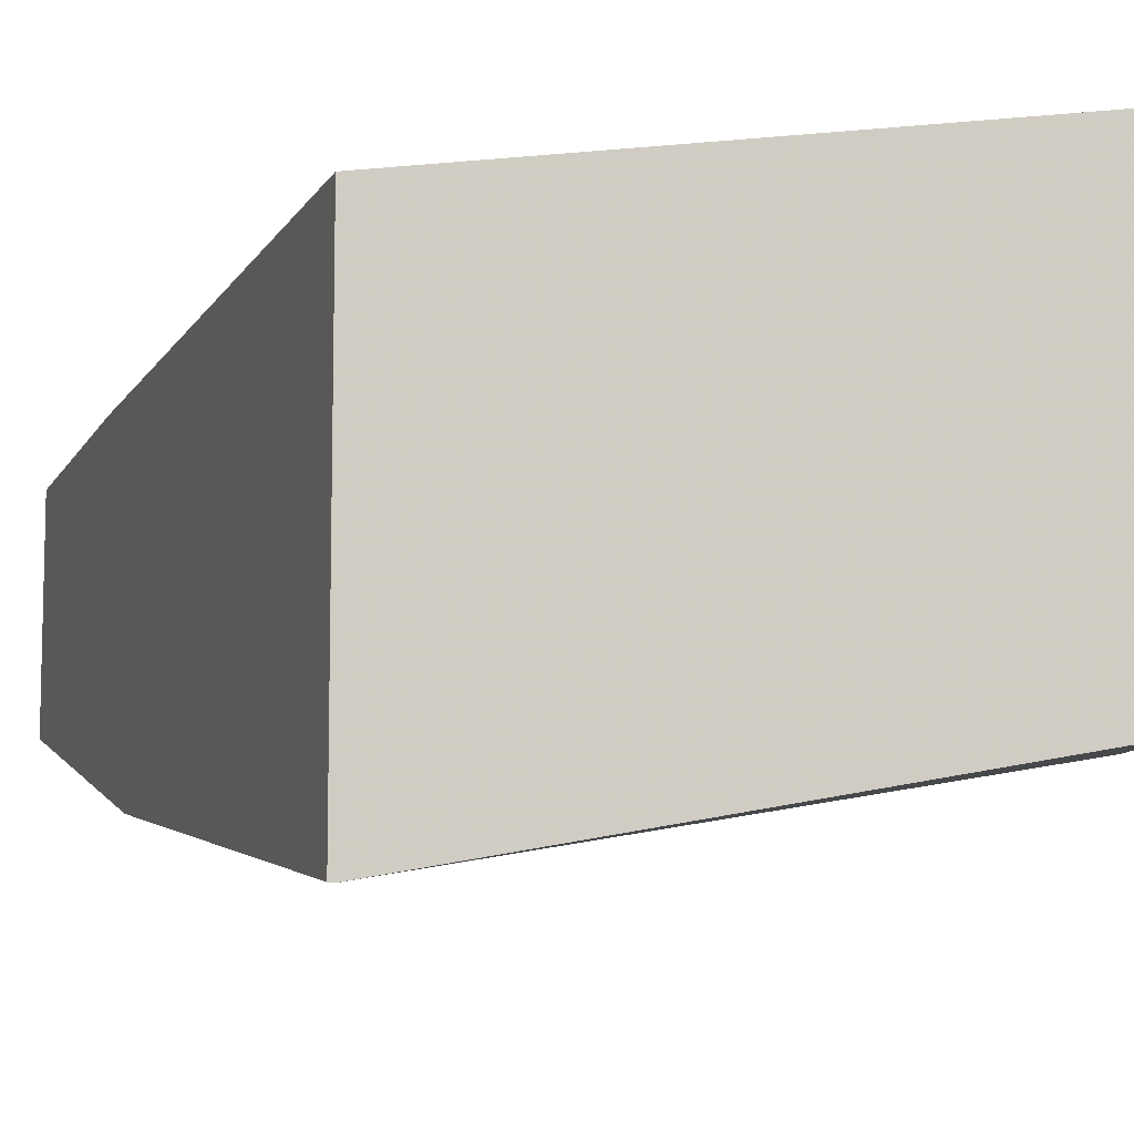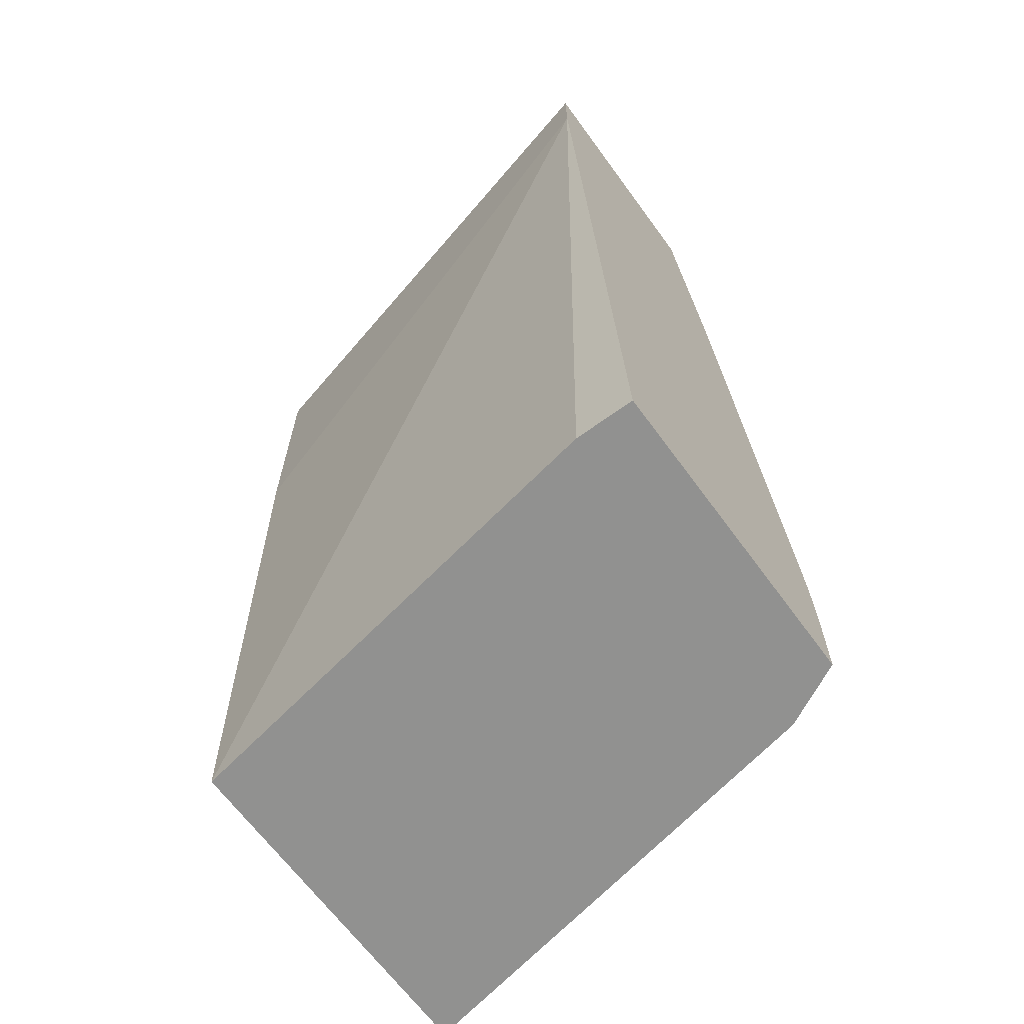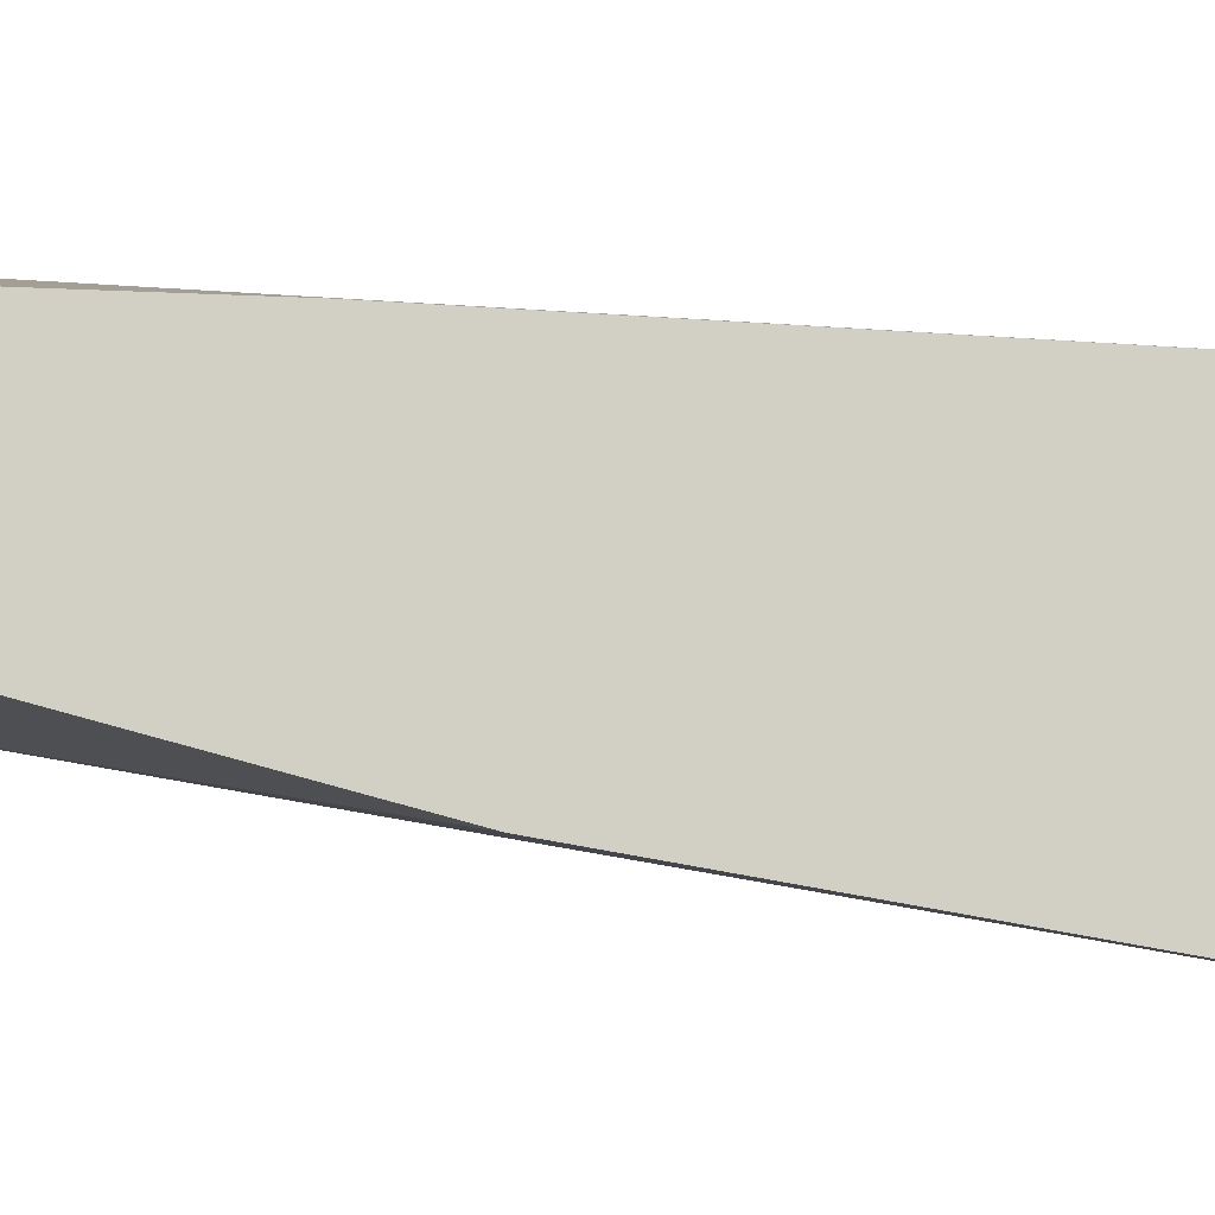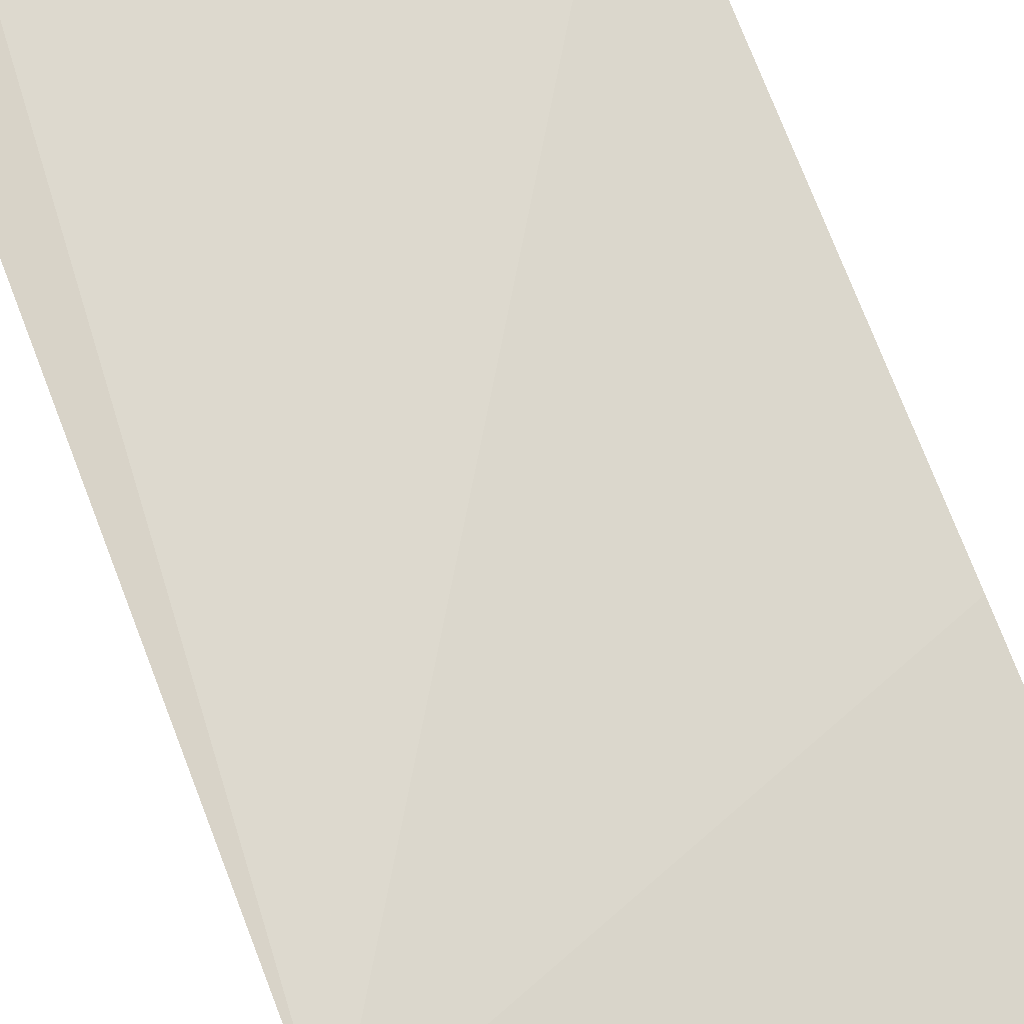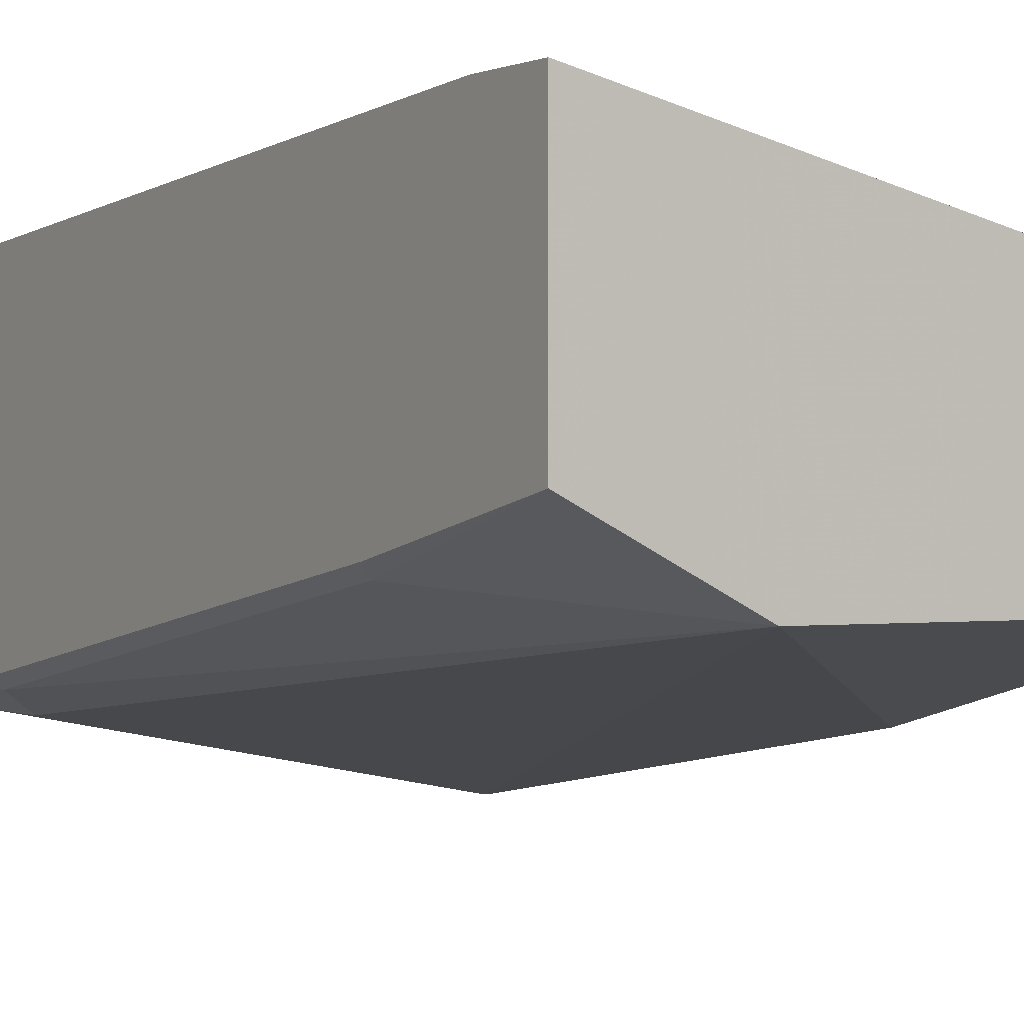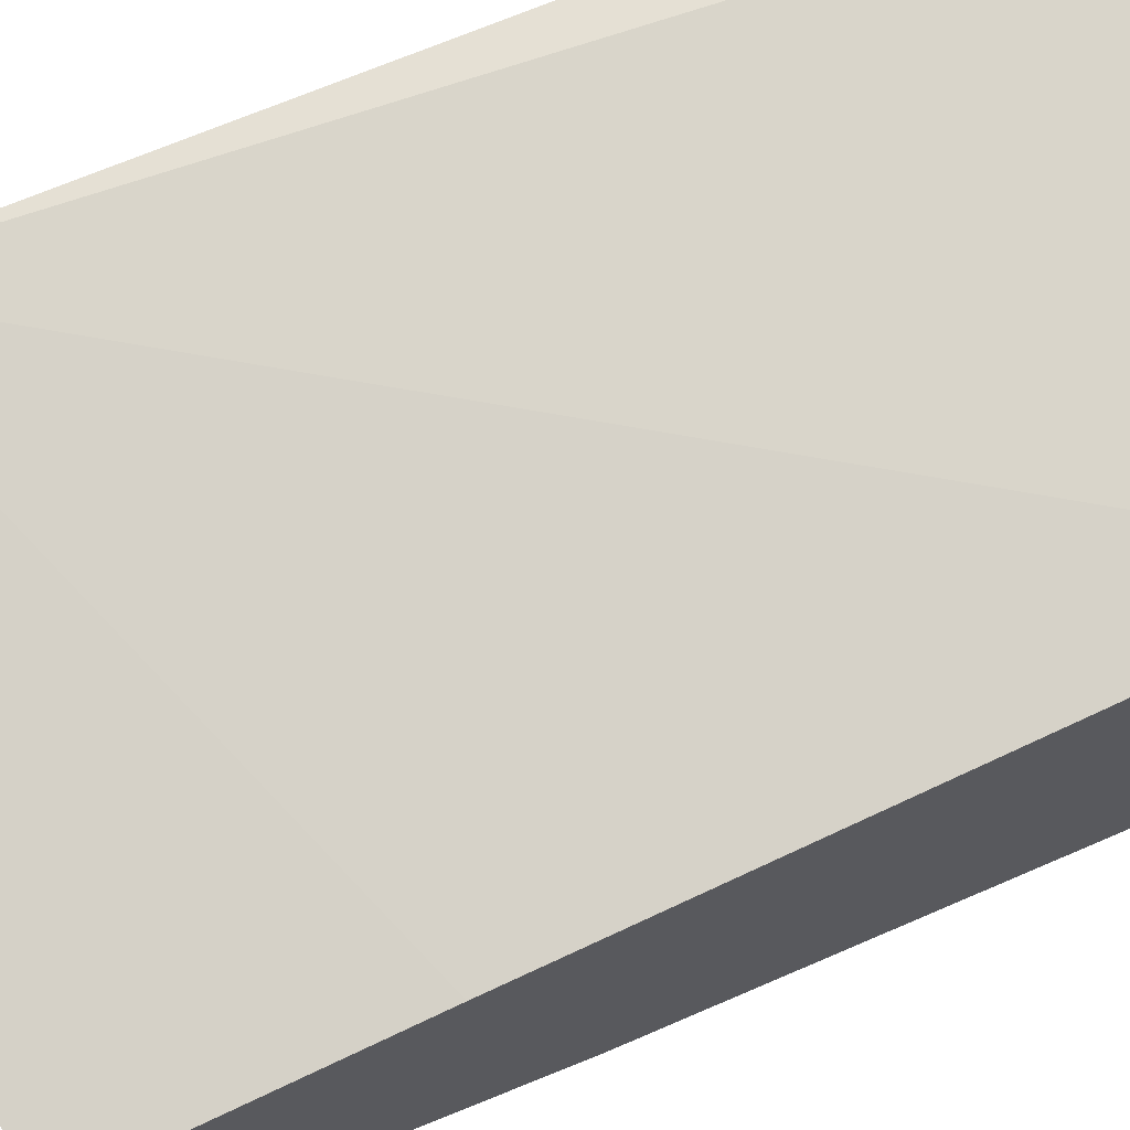
<metadata>
{"format":"obj","ext":"obj","renderer":"f3d","projection":"perspective","resolution":1024,"background":"white","views":[{"elev":-10.2,"azim":-17.3,"up":"+Z"},{"elev":-66.0,"azim":36.2,"up":"+Y"},{"elev":-8.0,"azim":-99.4,"up":"+Z"},{"elev":79.0,"azim":158.6,"up":"+Z"},{"elev":0.1,"azim":147.9,"up":"+Z"},{"elev":68.1,"azim":-115.6,"up":"+Z"}]}
</metadata>
<code>
v 0.0006046 -0.6785 -0.6117
v 0.00262 -0.6785 -0.6117
v 0.0006046 -0.6785 -0.482
v 0.0006046 -0.4762 -0.5787
v 0.1703 -0.6471 -0.579
v 0.1703 -0.6785 -0.579
v 0.1362 -0.3448 -0.5449
v 0.1716 -0.6785 -0.4532
v 0.193 -0.3746 -0.4314
v 0.0006046 -0.4428 -0.4768
v 0.0006046 -0.3448 -0.5449
v 0.1873 -0.6301 -0.5705
v 0.193 -0.6471 -0.5676
v 0.172 -0.6785 -0.5781
v 0.193 -0.3448 -0.5166
v 0.1873 -0.4257 -0.5364
v 0.193 -0.6785 -0.4532
v 0.193 -0.3448 -0.4314
v 0.0006046 -0.3448 -0.4768
v 0.193 -0.6244 -0.5662
v 0.193 -0.6785 -0.5676
v 0.193 -0.42 -0.5321
f 9 17 21
f 7 18 15
f 7 15 16
f 7 16 12
f 8 17 9
f 9 18 19
f 9 19 10
f 7 19 18
f 9 21 13
f 13 21 14
f 9 20 22
f 16 22 20
f 9 22 15
f 9 15 18
f 12 20 13
f 12 16 20
f 15 22 16
f 7 11 19
f 9 13 20
f 5 7 12
f 1 3 10
f 5 13 14
f 5 14 6
f 1 2 6
f 1 14 21
f 1 21 17
f 1 17 8
f 1 8 3
f 1 10 19
f 1 19 11
f 1 6 14
f 1 4 2
f 2 5 6
f 2 4 7
f 2 7 5
f 3 8 9
f 3 9 10
f 4 11 7
f 1 11 4
f 5 12 13

</code>
